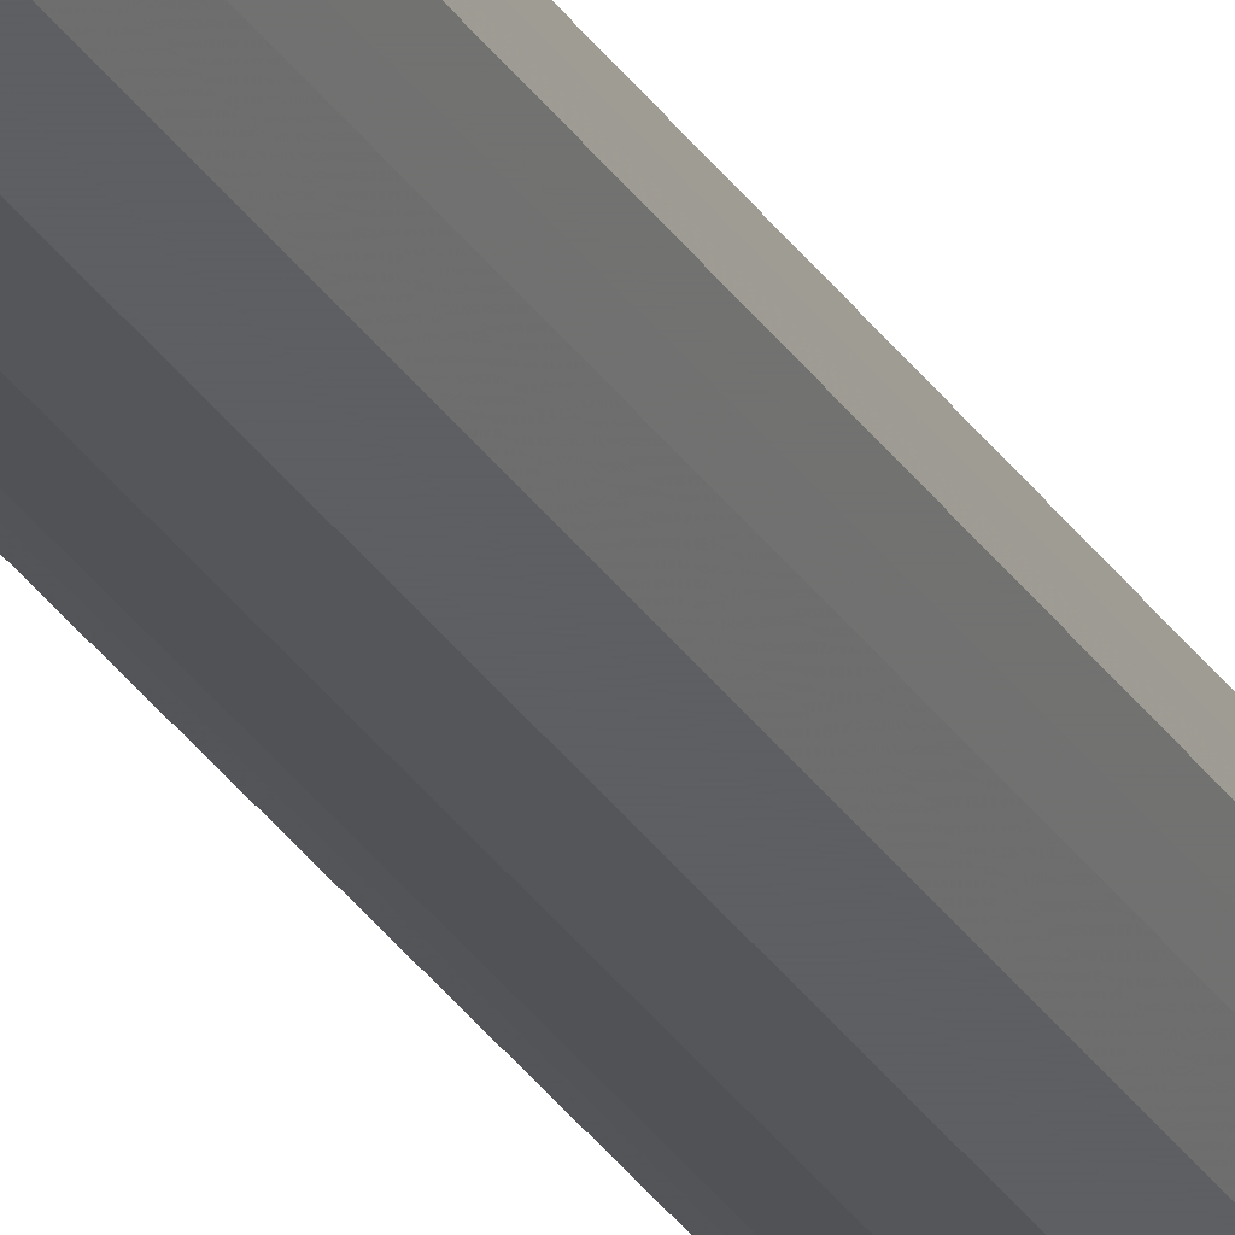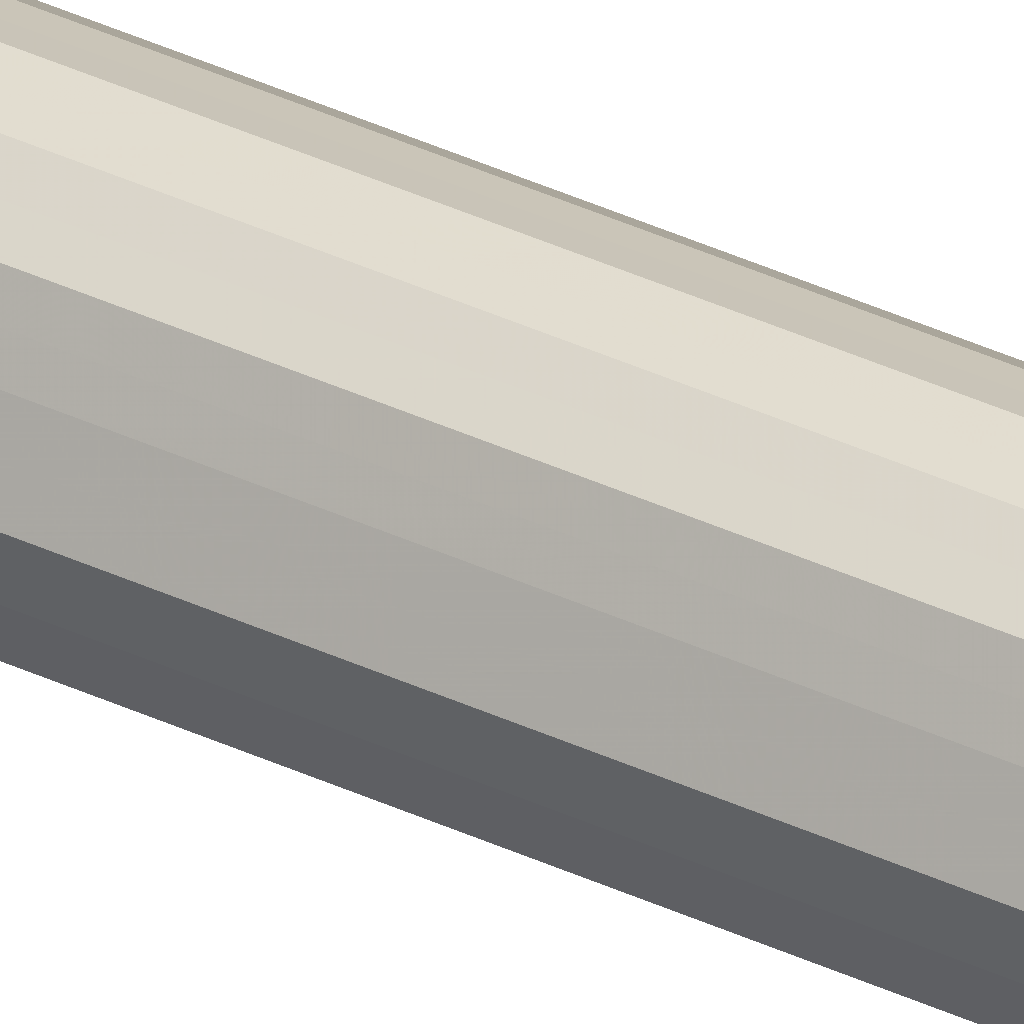
<metadata>
{"format":"obj","ext":"obj","renderer":"f3d","projection":"perspective","resolution":1024,"background":"white","views":[{"elev":-21.2,"azim":-160.1,"up":"+Z"},{"elev":29.5,"azim":126.8,"up":"+Z"}]}
</metadata>
<code>
o 9975
v 2244 1889 16.16
v 2244 1889 16.18
v 2244 1881 16.16
v 2244 1889 16.2
v 2244 1881 16.18
v 2244 1889 16.14
v 2244 1881 16.14
v 2244 1889 16.21
v 2244 1881 16.2
v 2244 1889 16.12
v 2244 1881 16.12
v 2244 1889 16.21
v 2244 1881 16.21
v 2244 1889 16.1
v 2244 1881 16.1
v 2244 1889 16.21
v 2244 1881 16.21
v 2244 1889 16.1
v 2244 1881 16.1
v 2244 1889 16.2
v 2244 1881 16.21
v 2244 1889 16.1
v 2244 1881 16.1
v 2244 1889 16.18
v 2244 1881 16.2
v 2244 1889 16.12
v 2244 1881 16.12
v 2244 1889 16.16
v 2244 1881 16.18
v 2244 1889 16.14
v 2244 1881 16.14
v 2244 1881 16.16
v 2244 1881 16.16
v 2244 1889 16.18
v 2244 1881 16.18
v 2244 1889 16.2
v 2244 1881 16.2
v 2244 1881 16.14
v 2244 1889 16.16
v 2244 1881 16.12
v 2244 1889 16.14
v 2244 1889 16.21
v 2244 1881 16.21
v 2244 1881 16.1
v 2244 1889 16.12
v 2244 1881 16.1
v 2244 1889 16.1
v 2244 1889 16.21
v 2244 1881 16.21
v 2244 1881 16.1
v 2244 1889 16.1
v 2244 1881 16.12
v 2244 1889 16.1
v 2244 1889 16.21
v 2244 1881 16.21
v 2244 1881 16.14
v 2244 1889 16.12
v 2244 1881 16.16
v 2244 1889 16.14
v 2244 1889 16.2
v 2244 1881 16.2
v 2244 1881 16.18
v 2244 1889 16.16
v 2244 1889 16.18
v 2244 1889 16.16
v 2244 1889 16.18
v 2244 1889 16.16
v 2244 1889 16.2
v 2244 1889 16.14
v 2244 1889 16.21
v 2244 1889 16.12
v 2244 1889 16.21
v 2244 1889 16.1
v 2244 1889 16.21
v 2244 1889 16.1
v 2244 1889 16.2
v 2244 1889 16.1
v 2244 1889 16.18
v 2244 1889 16.12
v 2244 1889 16.16
v 2244 1889 16.14
v 2244 1881 16.16
v 2244 1881 16.16
v 2244 1881 16.18
v 2244 1881 16.14
v 2244 1881 16.2
v 2244 1881 16.12
v 2244 1881 16.21
v 2244 1881 16.1
v 2244 1881 16.21
v 2244 1881 16.1
v 2244 1881 16.21
v 2244 1881 16.1
v 2244 1881 16.2
v 2244 1881 16.12
v 2244 1881 16.18
v 2244 1881 16.14
v 2244 1881 16.16
f 1 2 3
f 2 4 5
f 6 1 7
f 4 8 9
f 10 6 11
f 8 12 13
f 14 10 15
f 12 16 17
f 18 14 19
f 16 20 21
f 22 18 23
f 20 24 25
f 26 22 27
f 24 28 29
f 30 26 31
f 28 30 32
f 33 34 35
f 35 36 37
f 38 39 33
f 40 41 38
f 37 42 43
f 44 45 40
f 46 47 44
f 43 48 49
f 50 51 46
f 52 53 50
f 49 54 55
f 56 57 52
f 58 59 56
f 55 60 61
f 62 63 58
f 61 64 62
f 65 66 67
f 65 68 66
f 65 67 69
f 65 70 68
f 65 69 71
f 65 72 70
f 65 71 73
f 65 74 72
f 65 73 75
f 65 76 74
f 65 75 77
f 65 78 76
f 65 77 79
f 65 80 78
f 65 79 81
f 65 81 80
f 82 83 84
f 82 85 83
f 82 84 86
f 82 87 85
f 82 86 88
f 82 89 87
f 82 88 90
f 82 91 89
f 82 90 92
f 82 93 91
f 82 92 94
f 82 95 93
f 82 94 96
f 82 97 95
f 82 96 98
f 82 98 97

</code>
